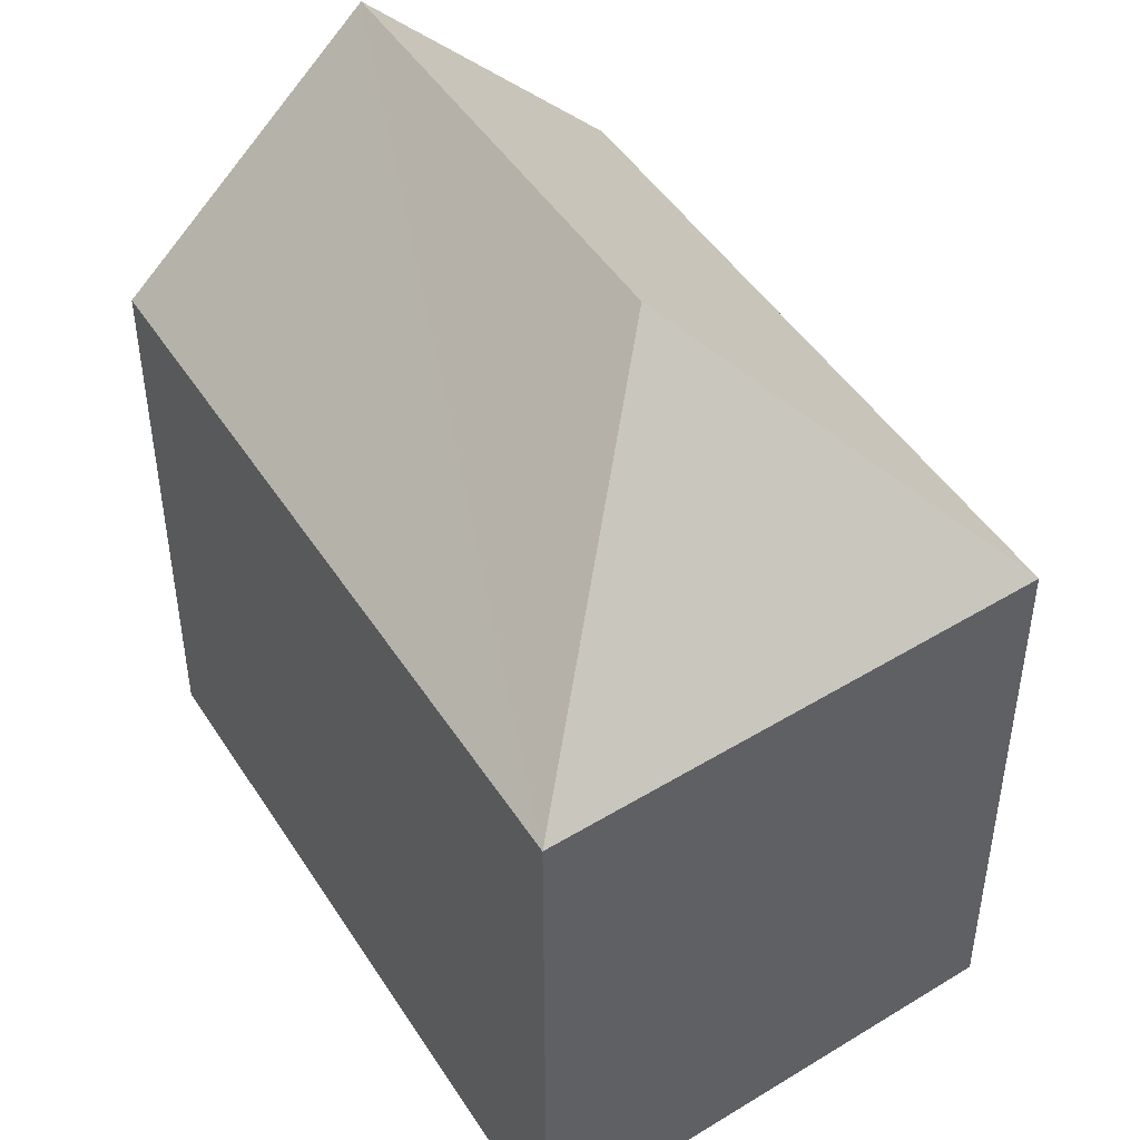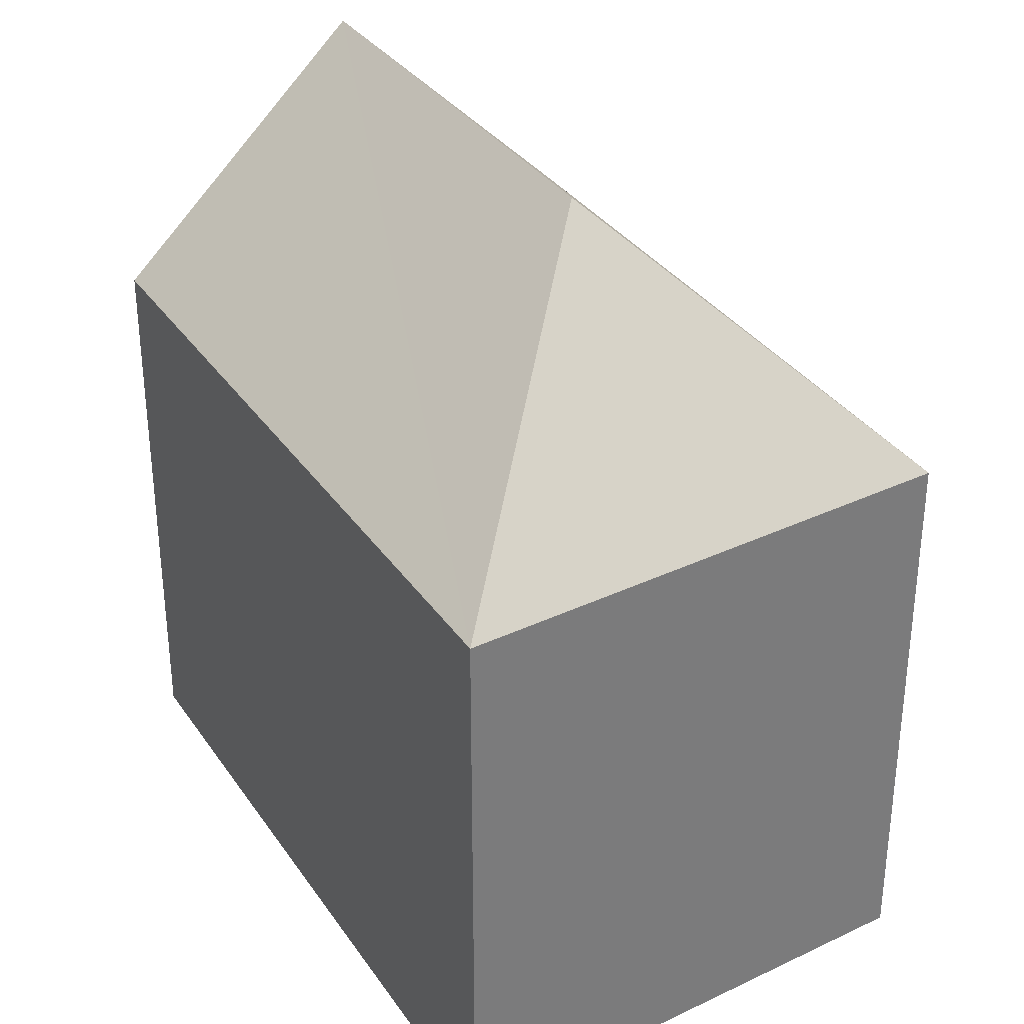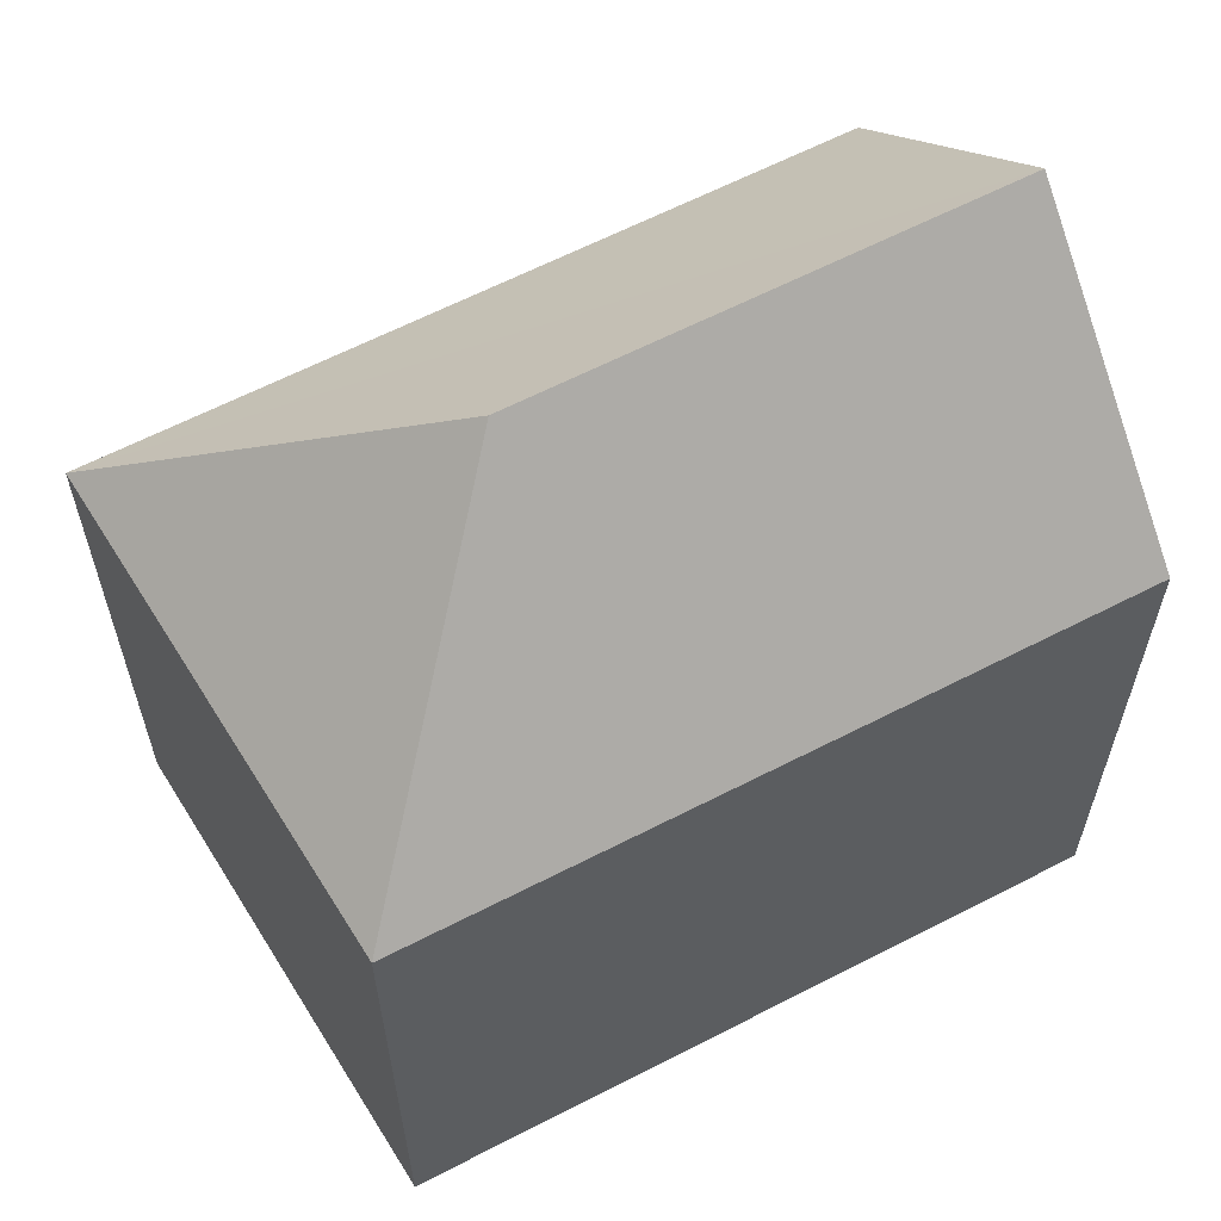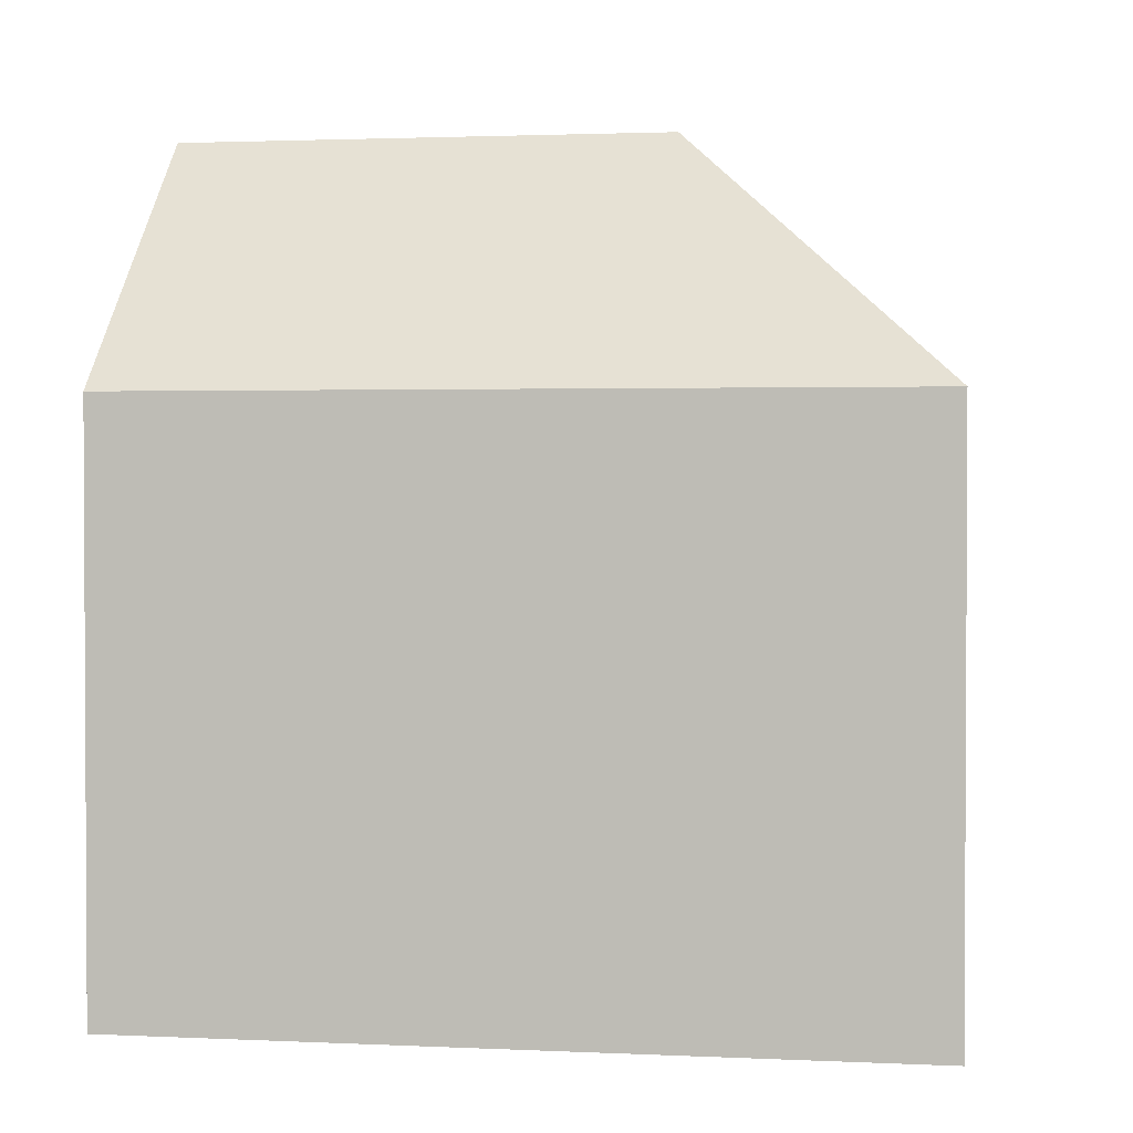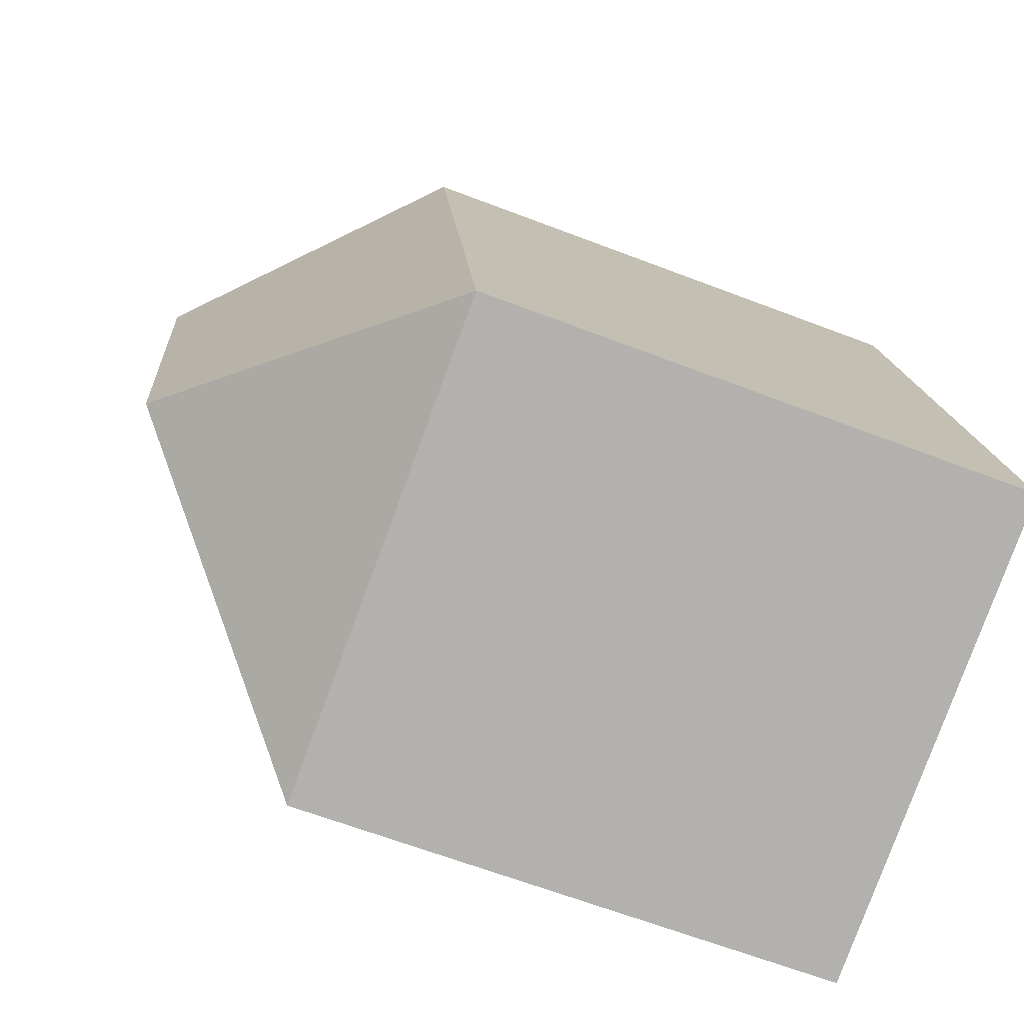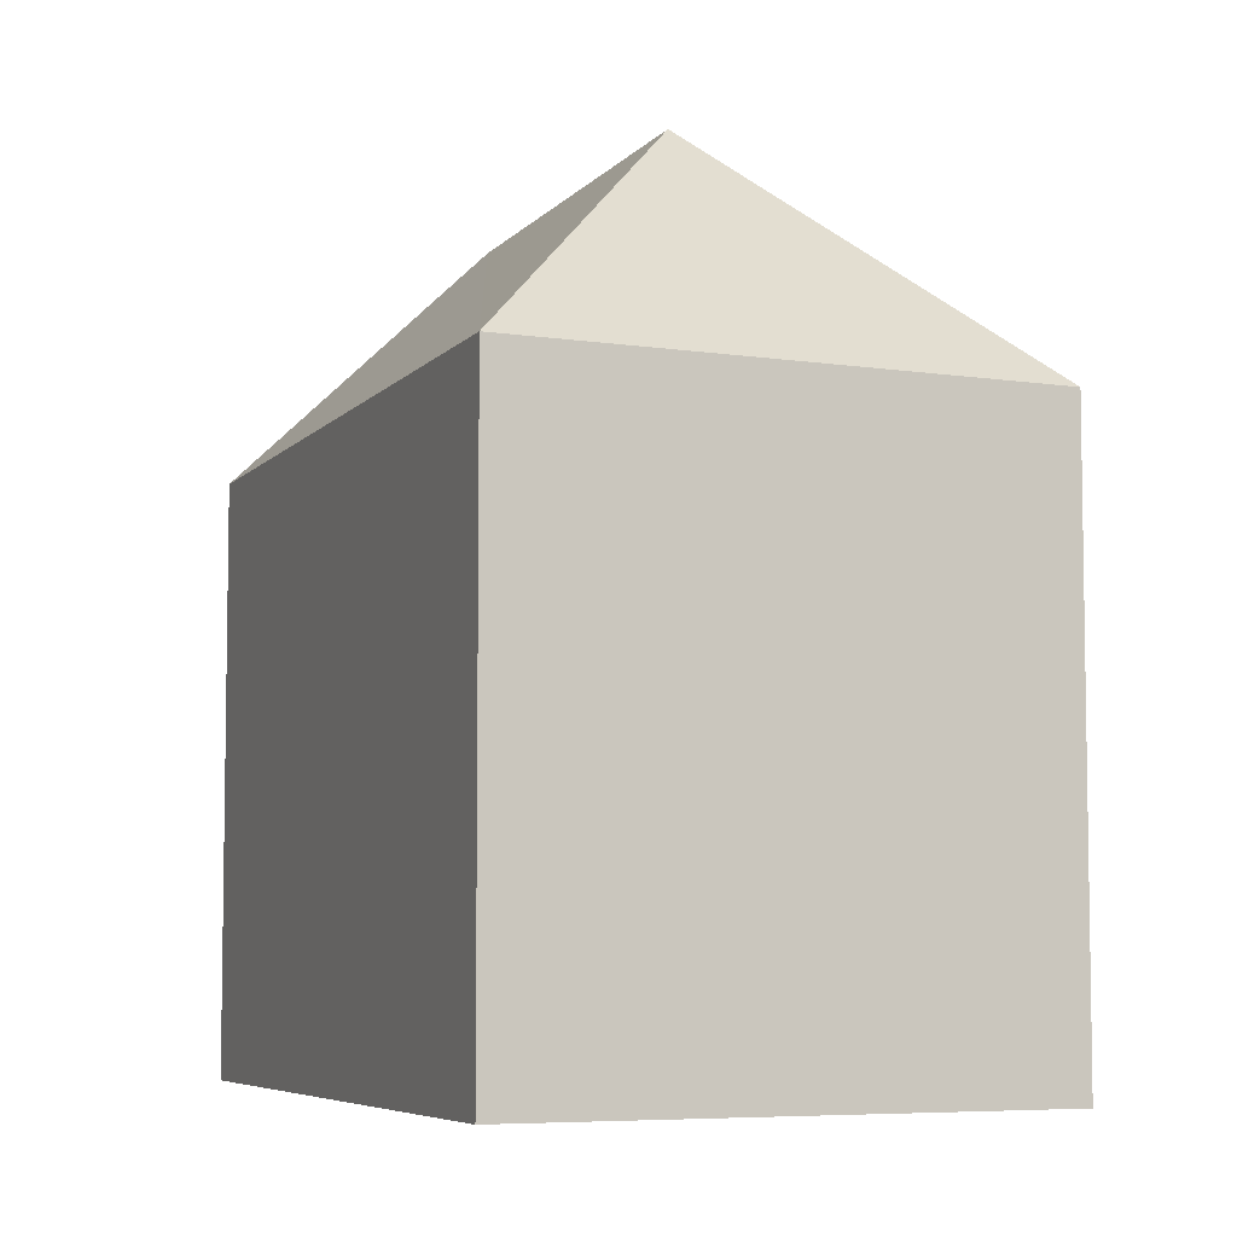
<metadata>
{"format":"obj","ext":"obj","renderer":"f3d","projection":"perspective","resolution":1024,"background":"white","views":[{"elev":46.3,"azim":160.4,"up":"+Y"},{"elev":33.3,"azim":162.2,"up":"+Y"},{"elev":61.7,"azim":-106.7,"up":"+Y"},{"elev":1.9,"azim":111.2,"up":"+Y"},{"elev":-64.6,"azim":-111.1,"up":"+Z"},{"elev":-6.3,"azim":170.4,"up":"+Y"}]}
</metadata>
<code>
v  6.256 17.05 3.888
v  10.42 11.87 -2.841
v  0.0002529 11.87 -0.0003764
v  8.23 17.05 13.91
v  13.57 11.87 12.92
v  2.893 11.87 14.91
v  13.57 -7.91e-16 12.92
v  0 0 0
v  10.42 1.739e-16 -2.84
v  2.893 -9.13e-16 14.91
g defaultobject
f 1 2 3
f 4 2 1
f 2 4 5
f 6 1 3
f 1 6 4
f 7 8 9
f 8 7 10
f 3 9 8
f 9 3 2
f 9 5 7
f 5 9 2
f 5 10 7
f 10 5 6
f 6 5 4
f 6 8 10
f 8 6 3

</code>
